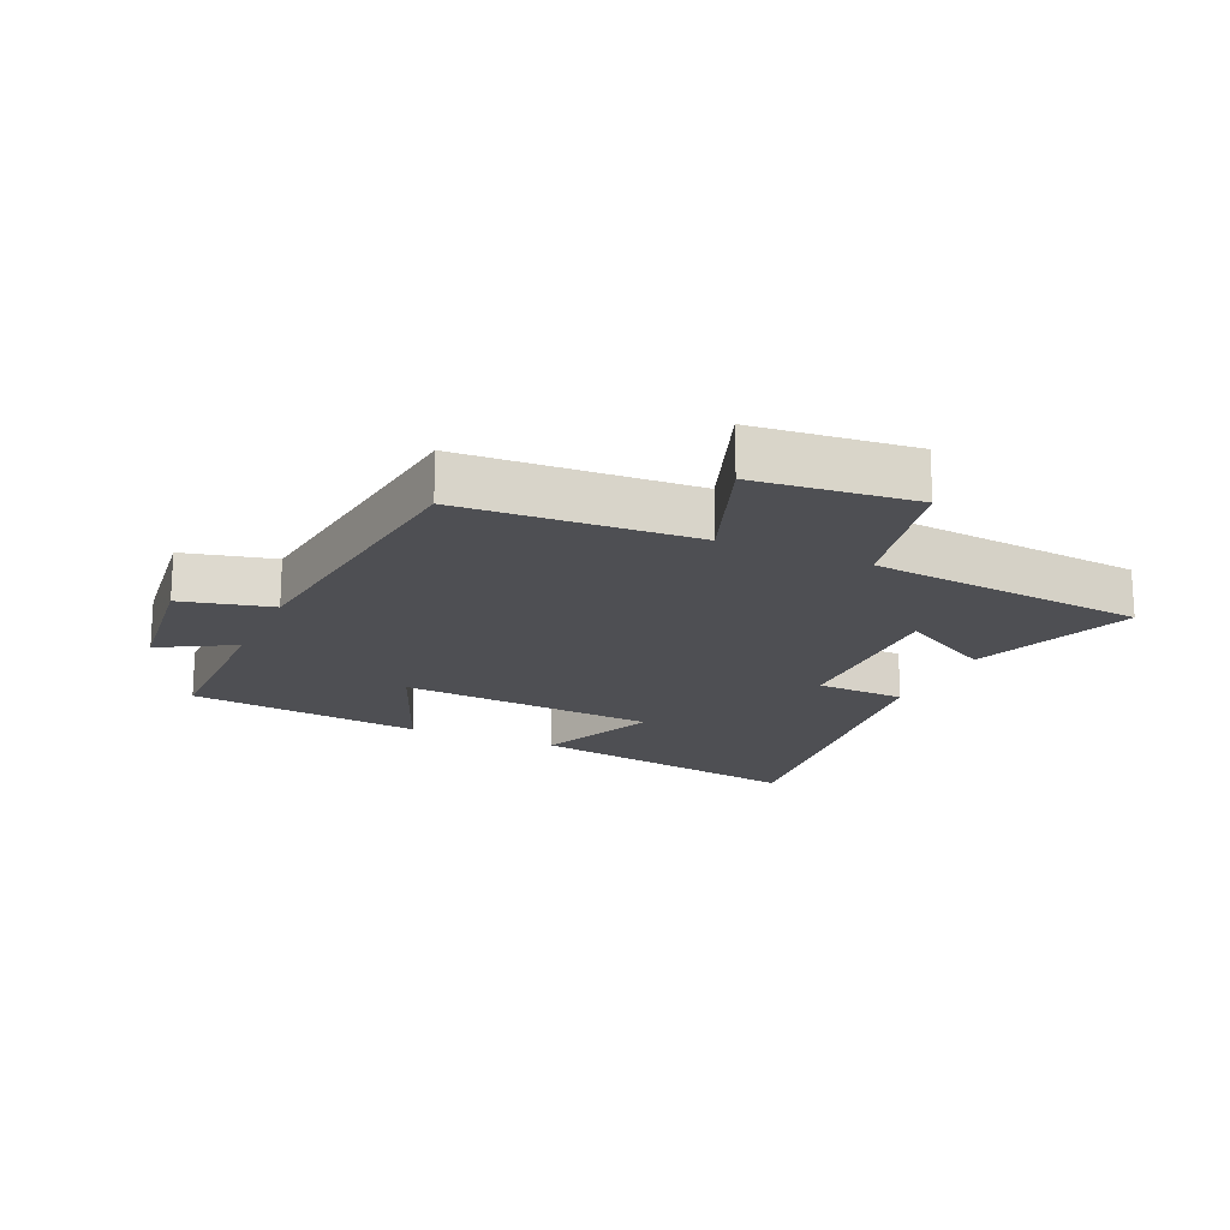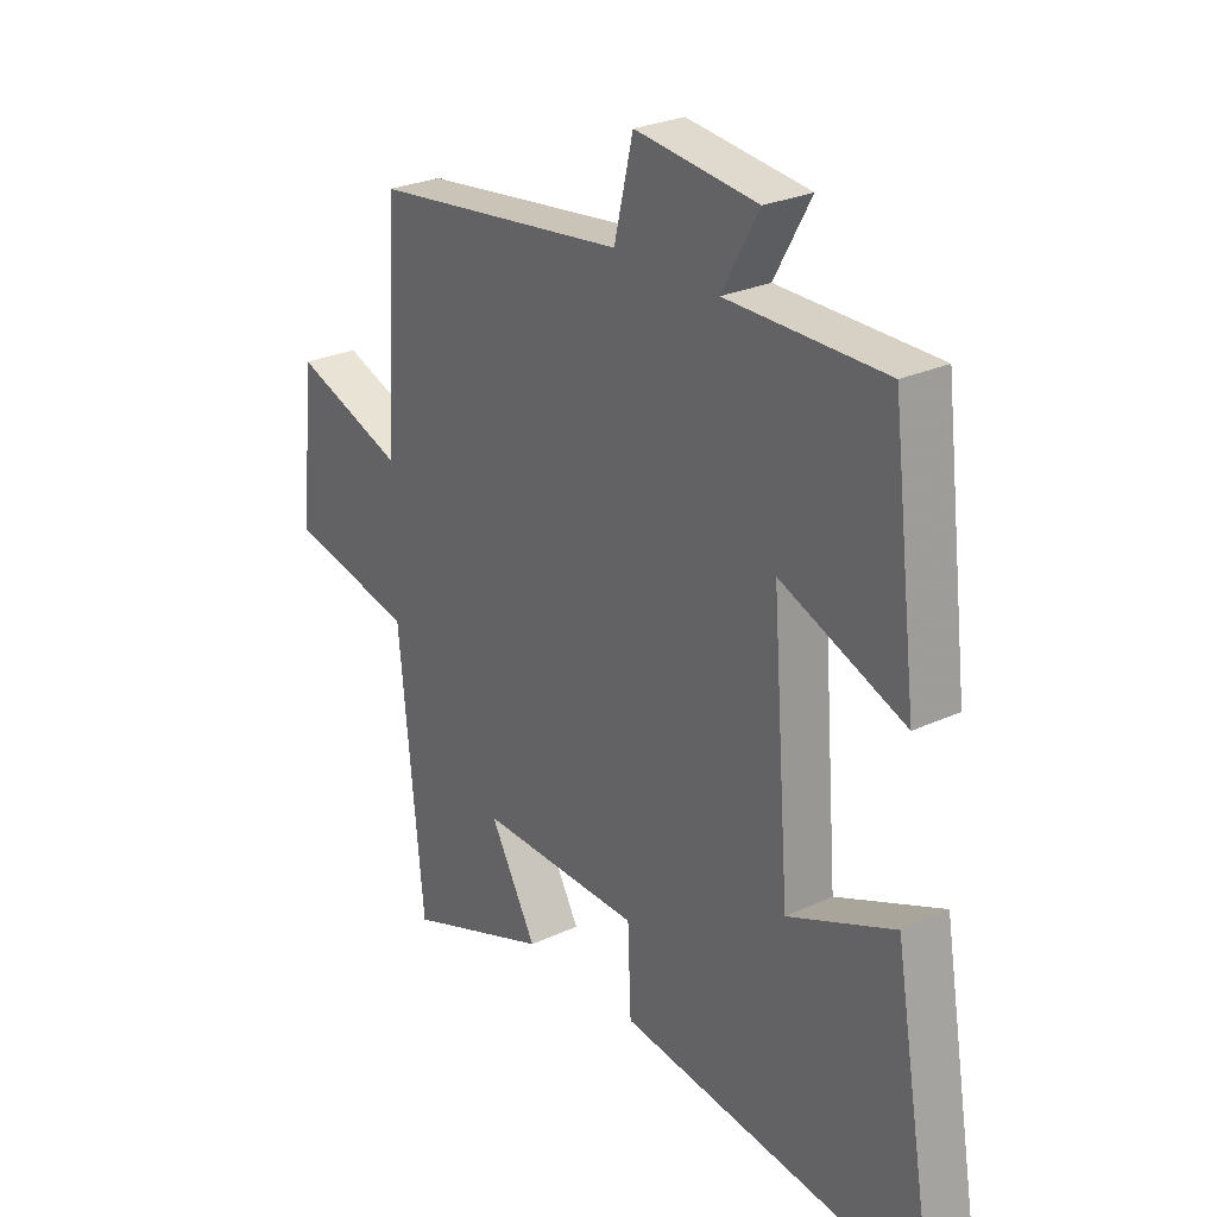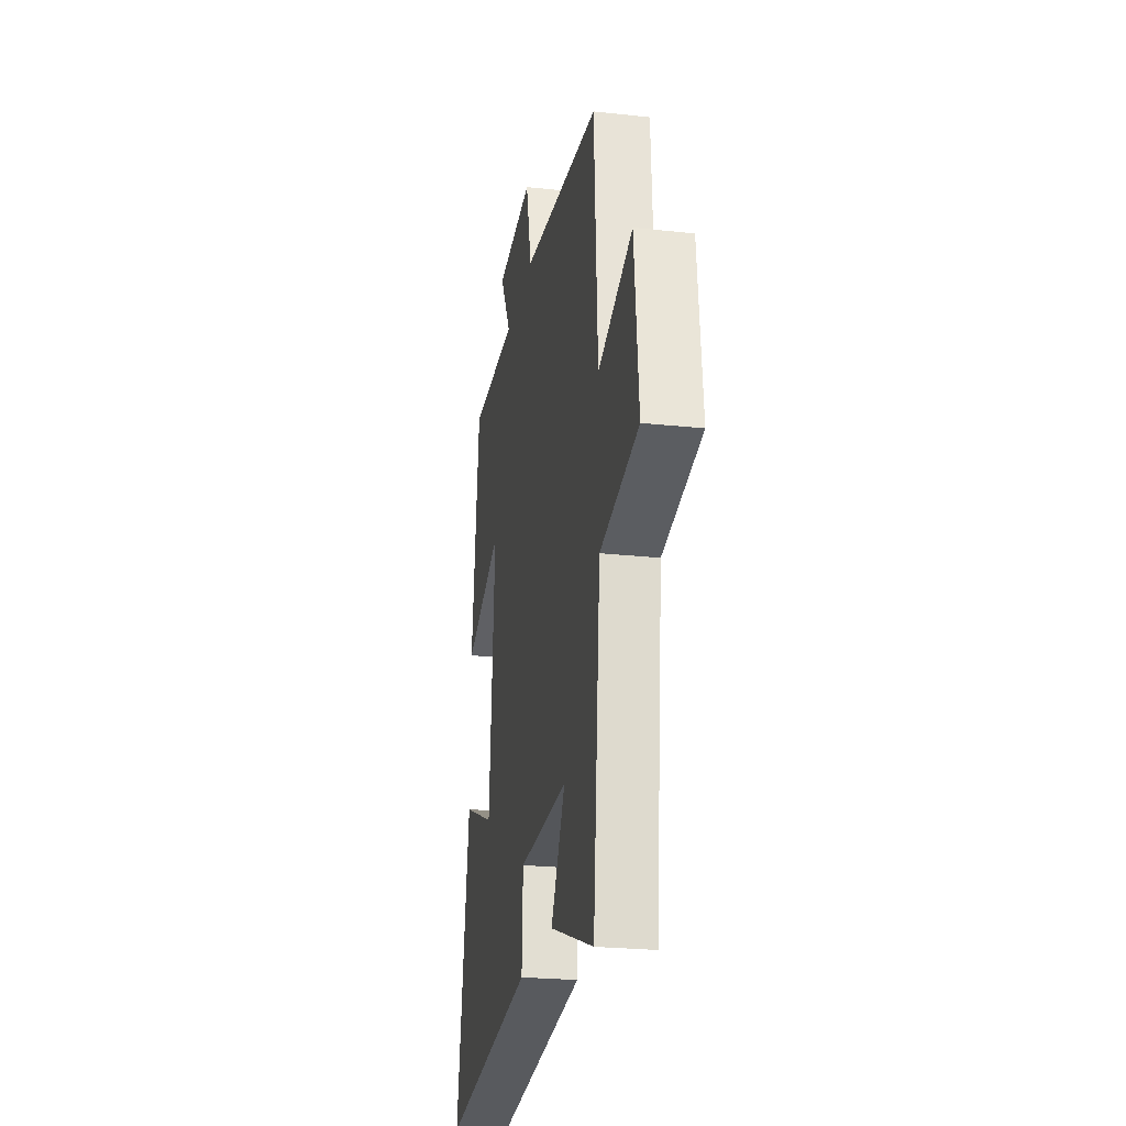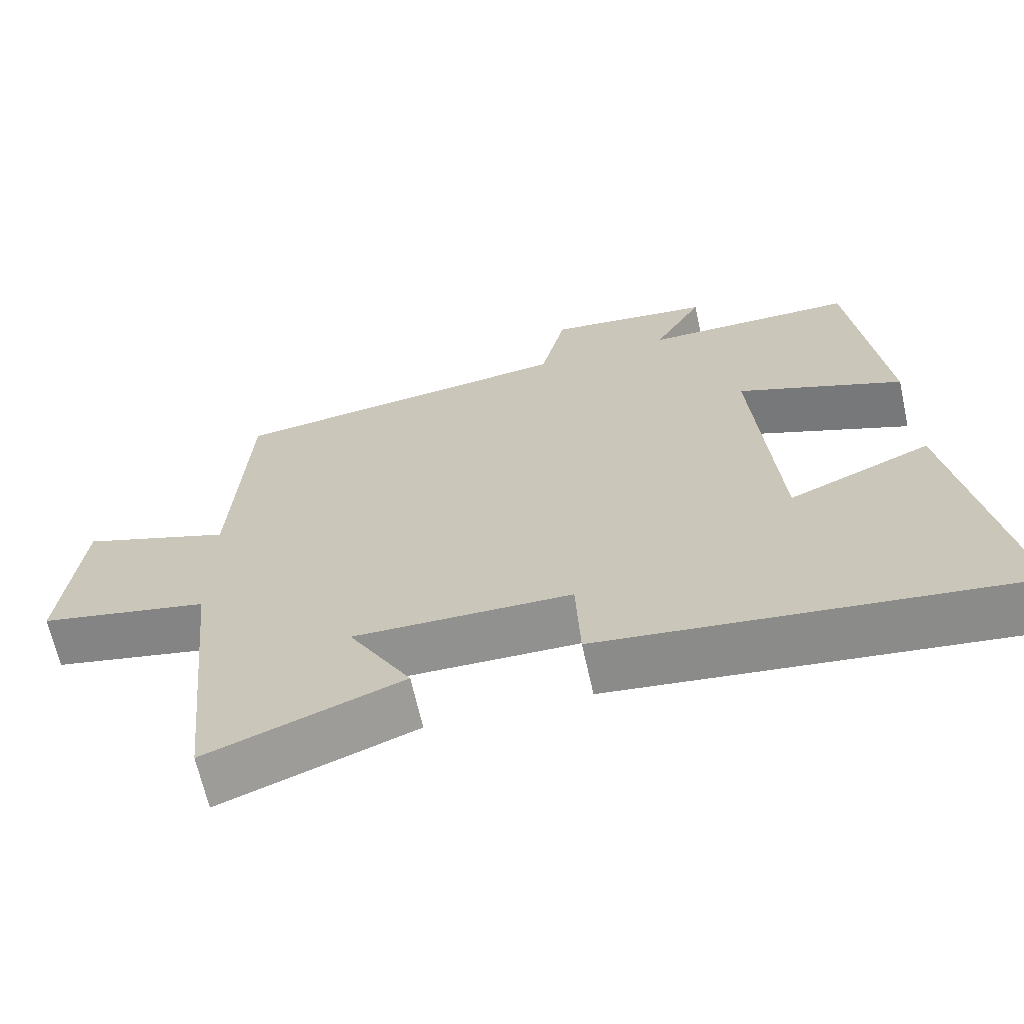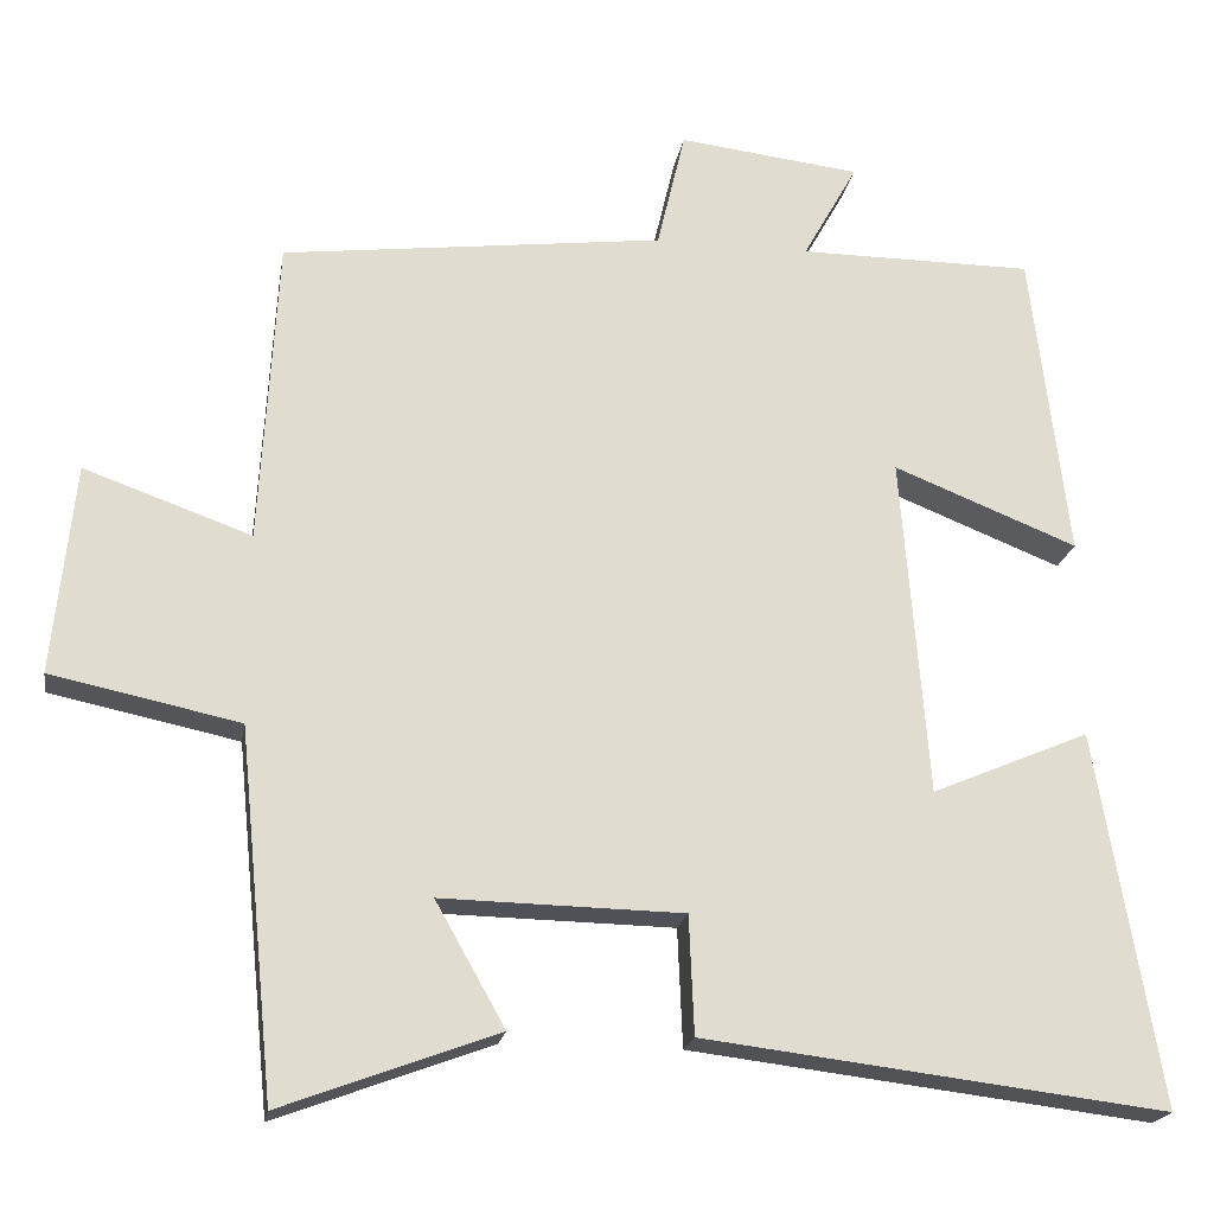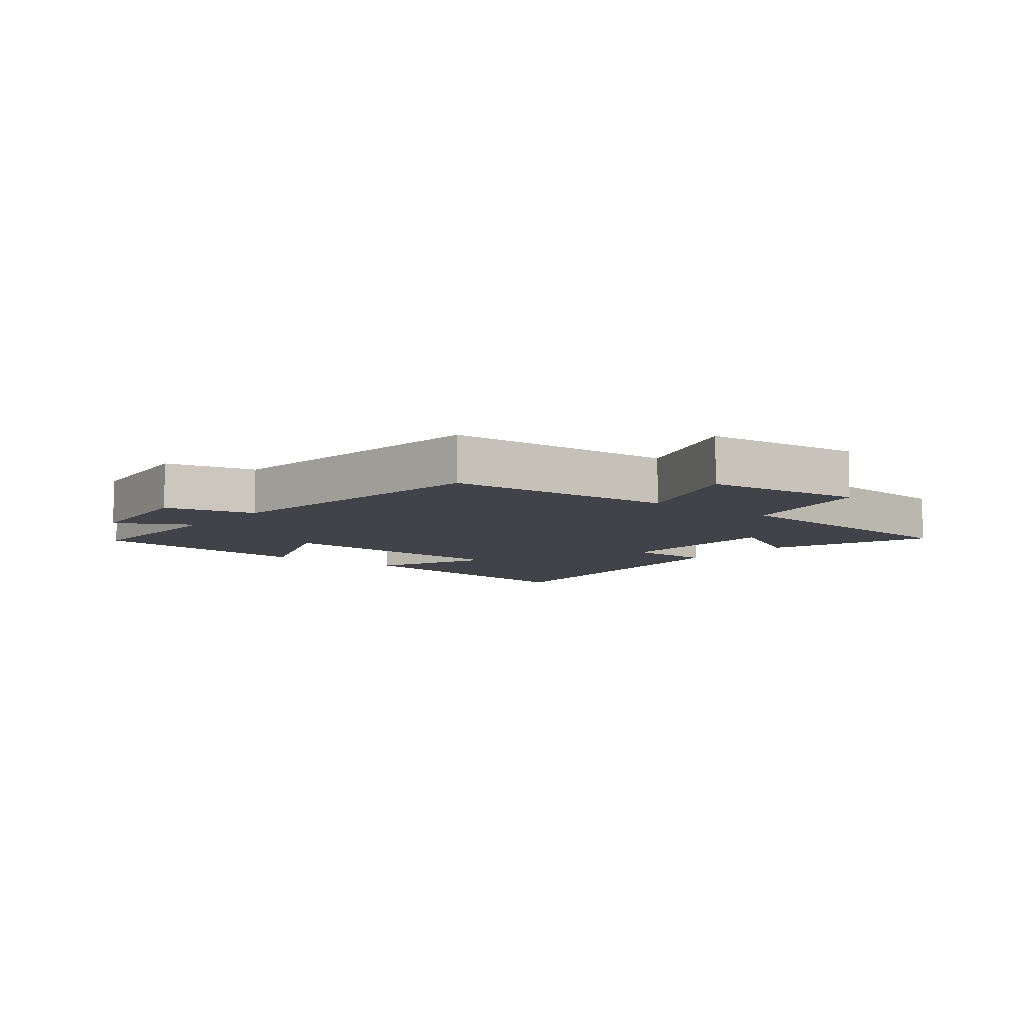
<metadata>
{"format":"obj","ext":"obj","renderer":"f3d","projection":"perspective","resolution":1024,"background":"white","views":[{"elev":-18.2,"azim":66.0,"up":"+Y"},{"elev":26.5,"azim":-126.1,"up":"+Z"},{"elev":-24.3,"azim":79.8,"up":"+Z"},{"elev":-66.3,"azim":-167.5,"up":"+Z"},{"elev":-20.1,"azim":170.6,"up":"+Z"},{"elev":-7.6,"azim":51.6,"up":"+Y"}]}
</metadata>
<code>
v 0.479 0.07 0.444
v 0.5 0.07 0.074
v 0.702 0.07 0.146
v 0.728 0.07 -0.108
v 0.5 0.07 -0.156
v 0.456 0.07 -0.597
v 0.195 0.07 -0.5
v 0.279 0.07 -0.351
v -0.013 0.07 -0.357
v -0.019 0.07 -0.5
v -0.577 0.07 -0.568
v -0.5 0.07 -0.117
v -0.309 0.07 -0.198
v -0.277 0.07 0.214
v -0.5 0.07 0.125
v -0.455 0.07 0.499
v -0.171 0.07 0.5
v -0.237 0.07 0.618
v -0.017 0.07 0.644
v 0.017 0.07 0.5
v 0.479 0 0.444
v 0.5 0 0.074
v 0.702 0 0.146
v 0.728 0 -0.108
v 0.5 0 -0.156
v 0.456 0 -0.597
v 0.195 0 -0.5
v 0.279 0 -0.351
v -0.013 0 -0.357
v -0.019 0 -0.5
v -0.577 0 -0.568
v -0.5 0 -0.117
v -0.309 0 -0.198
v -0.277 0 0.214
v -0.5 0 0.125
v -0.455 0 0.499
v -0.171 0 0.5
v -0.237 0 0.618
v -0.017 0 0.644
v 0.017 0 0.5
f 17 18 19 20
f 16 17 20
f 15 16 20
f 14 15 20
f 20 1 2
f 14 20 2
f 13 14 2
f 11 12 13
f 10 11 13
f 9 10 13
f 8 9 13 2
f 5 6 7 8
f 5 8 2 3
f 3 4 5
f 40 39 38 37
f 40 37 36
f 40 36 35
f 40 35 34
f 22 21 40
f 22 40 34
f 22 34 33
f 33 32 31
f 33 31 30
f 33 30 29
f 22 33 29 28
f 28 27 26 25
f 23 22 28 25
f 25 24 23
f 1 21 22 2
f 2 22 23 3
f 3 23 24 4
f 4 24 25 5
f 5 25 26 6
f 6 26 27 7
f 7 27 28 8
f 8 28 29 9
f 9 29 30 10
f 10 30 31 11
f 11 31 32 12
f 12 32 33 13
f 13 33 34 14
f 14 34 35 15
f 15 35 36 16
f 16 36 37 17
f 17 37 38 18
f 18 38 39 19
f 19 39 40 20
f 20 40 21 1

</code>
